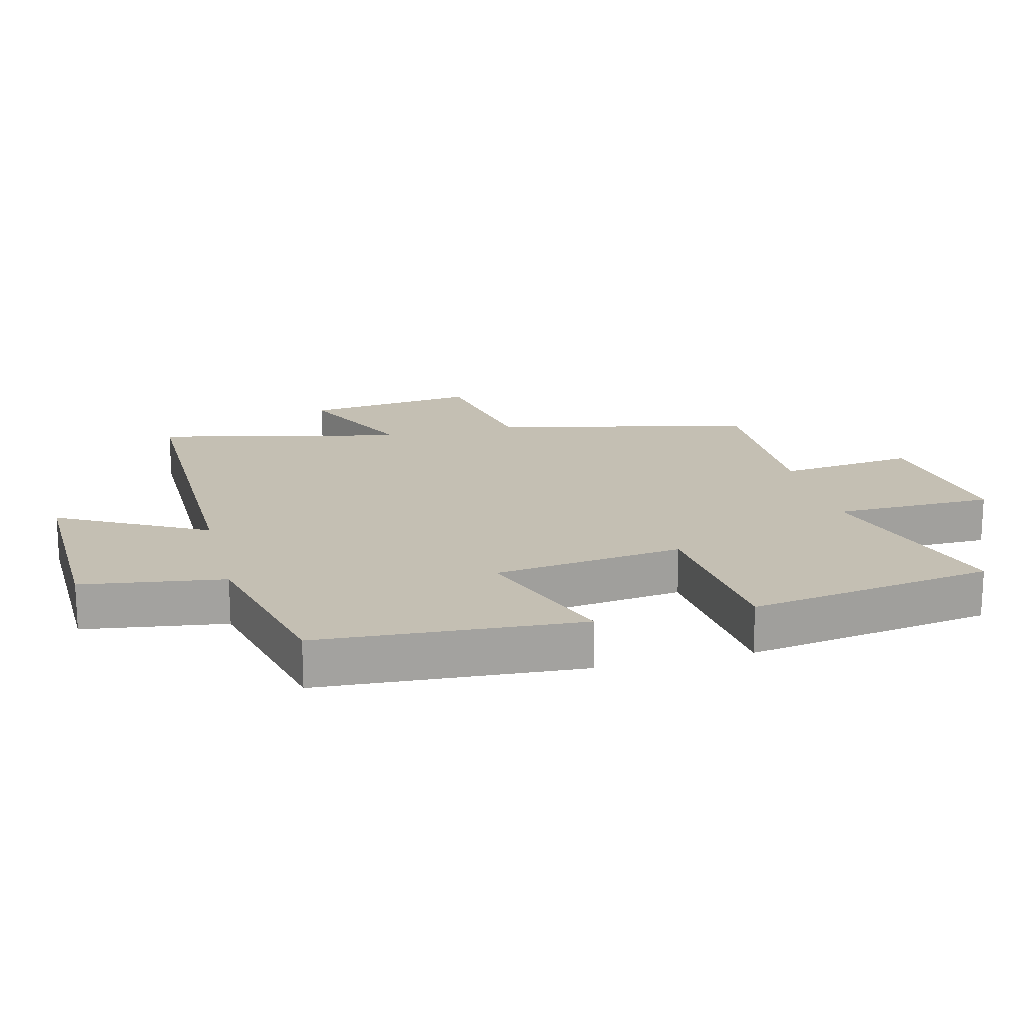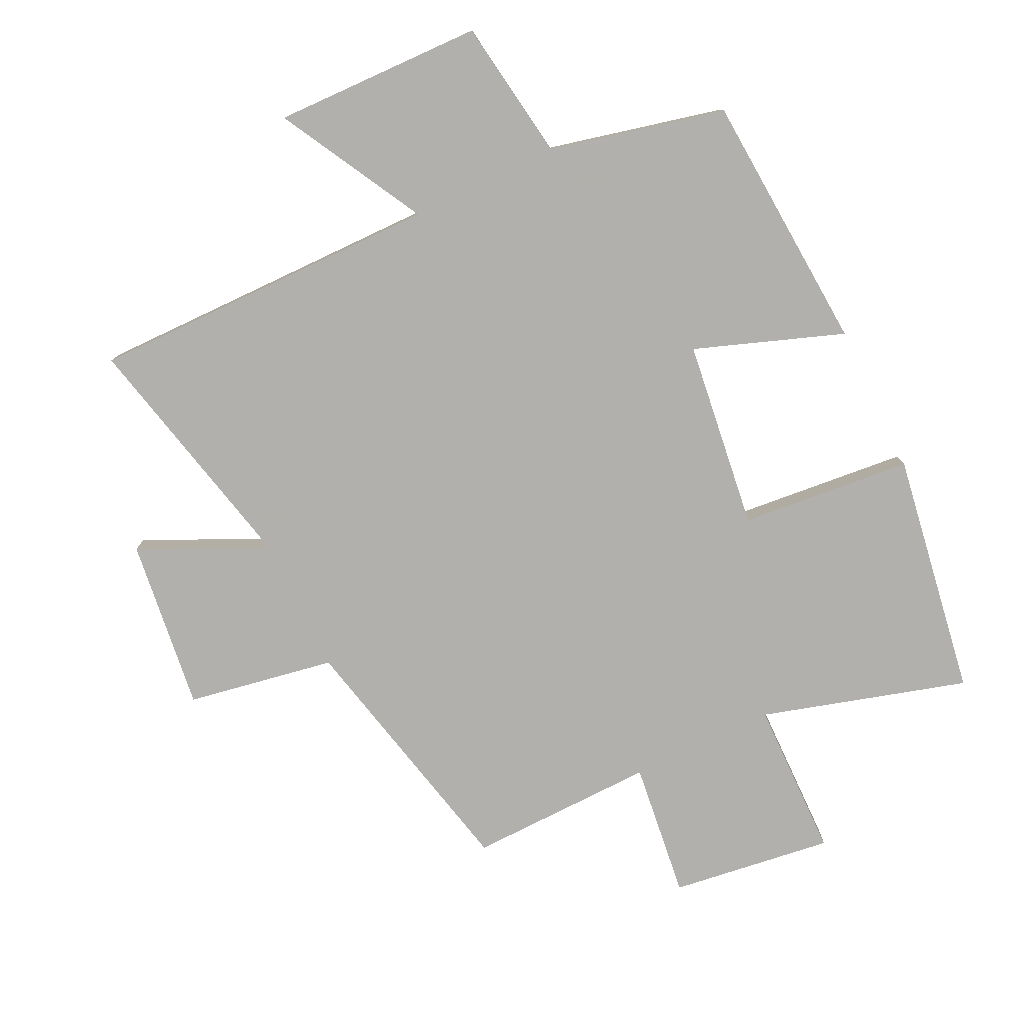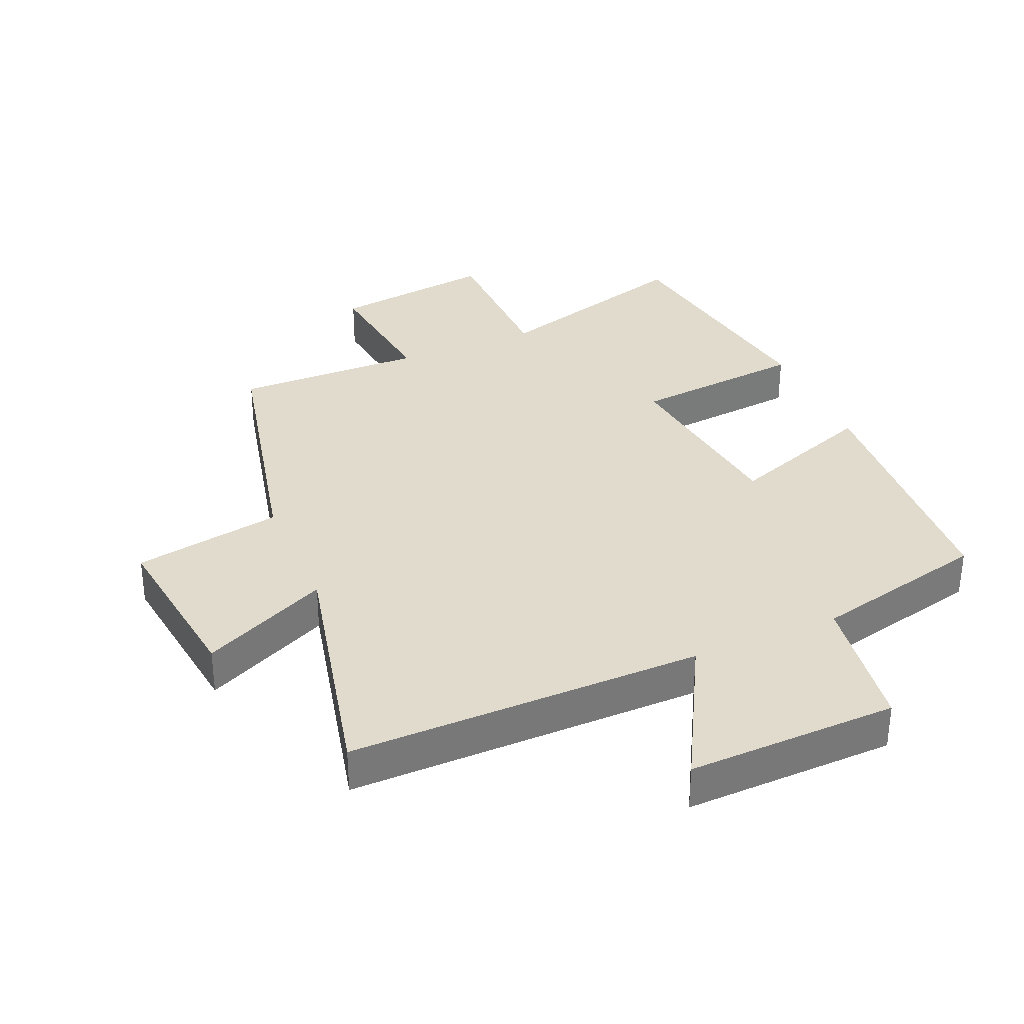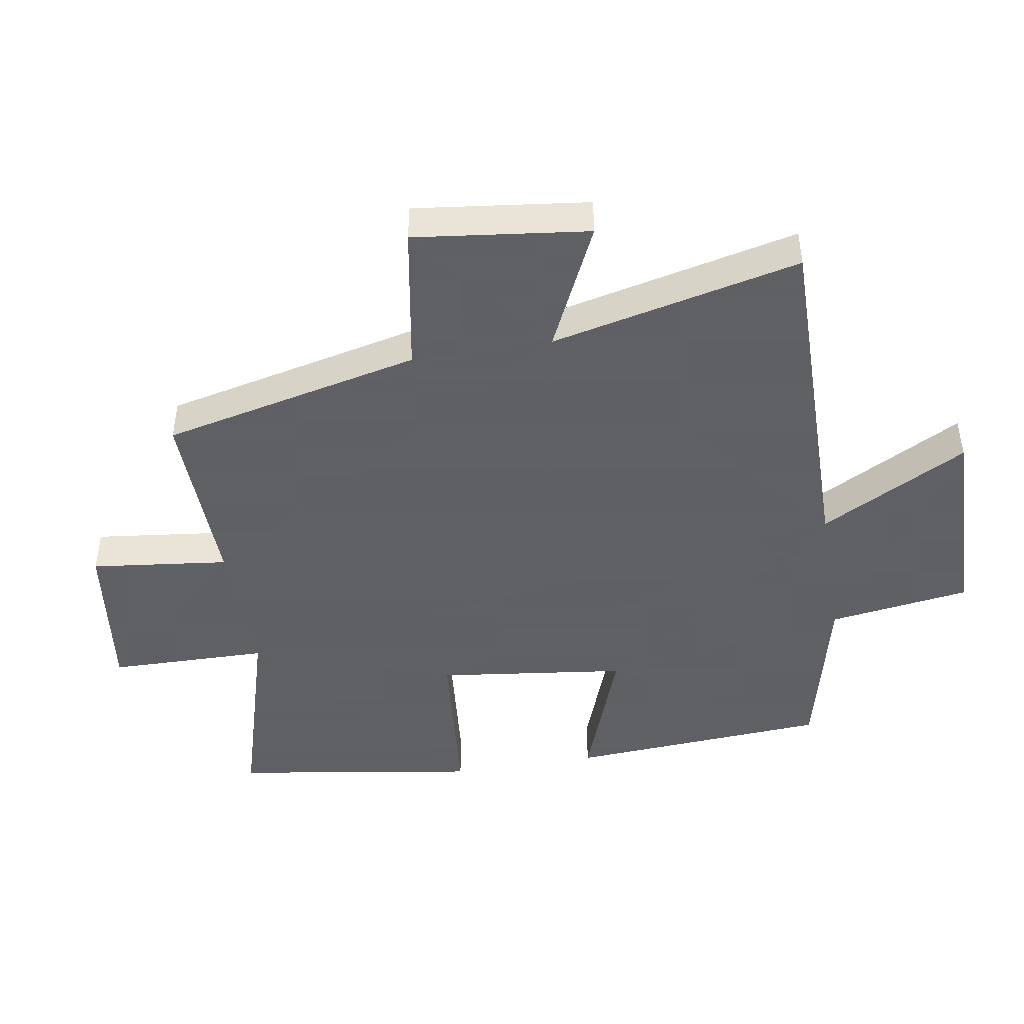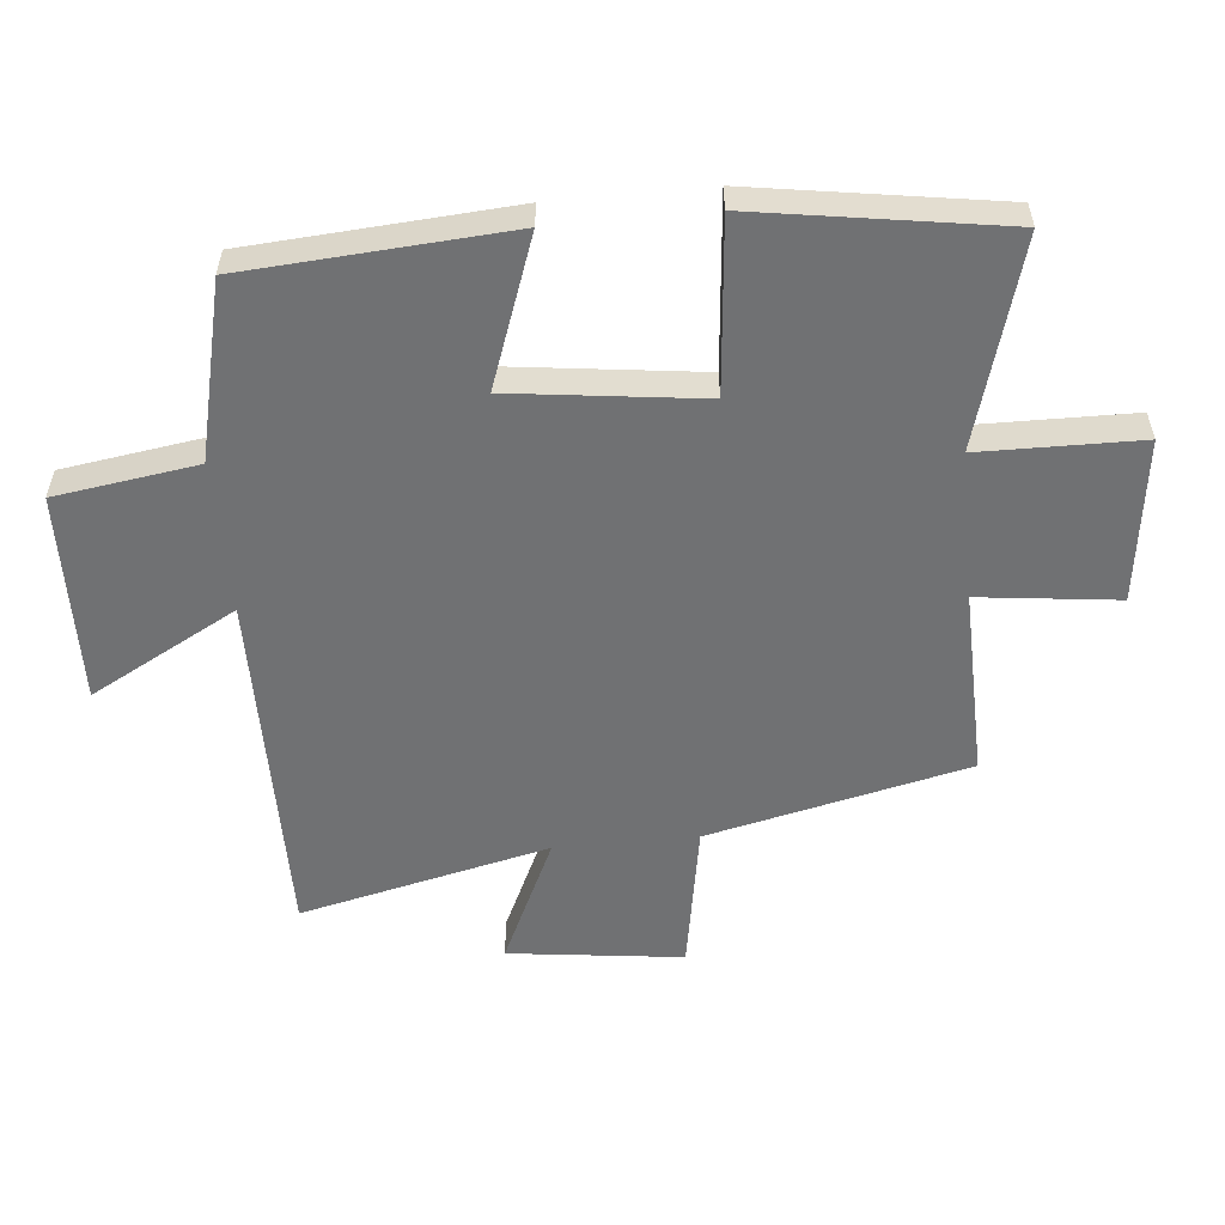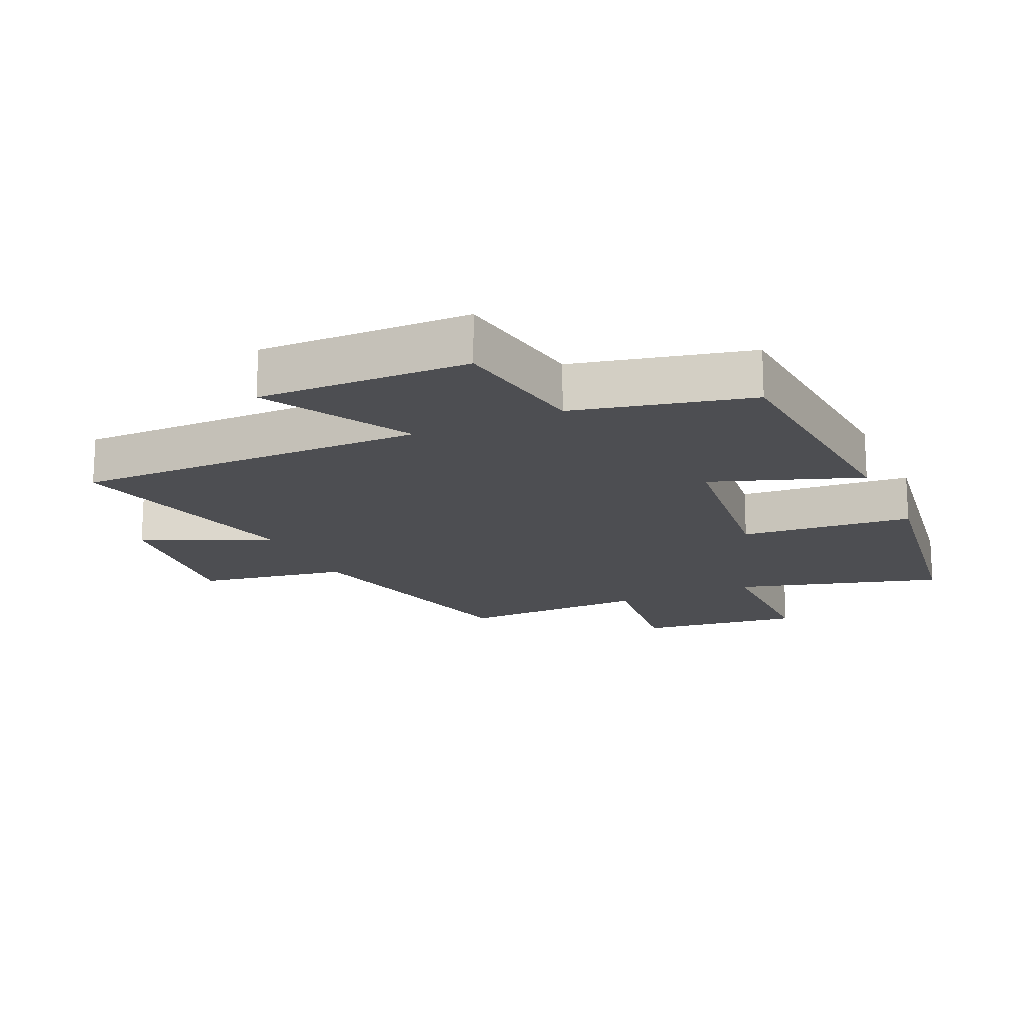
<metadata>
{"format":"obj","ext":"obj","renderer":"f3d","projection":"perspective","resolution":1024,"background":"white","views":[{"elev":17.9,"azim":75.8,"up":"+Y"},{"elev":-78.6,"azim":25.8,"up":"+Y"},{"elev":33.8,"azim":-23.2,"up":"+Y"},{"elev":-45.3,"azim":-80.4,"up":"+Y"},{"elev":-55.2,"azim":95.6,"up":"+Y"},{"elev":-17.1,"azim":24.9,"up":"+Y"}]}
</metadata>
<code>
v -0.589 0.07 0.505
v -0.037 0.07 0.5
v -0.161 0.07 0.729
v 0.167 0.07 0.721
v 0.199 0.07 0.5
v 0.473 0.07 0.435
v 0.5 0.07 0.027
v 0.269 0.07 0.111
v 0.231 0.07 -0.185
v 0.5 0.07 -0.211
v 0.439 0.07 -0.594
v 0.118 0.07 -0.5
v 0.114 0.07 -0.749
v -0.14 0.07 -0.715
v -0.114 0.07 -0.5
v -0.408 0.07 -0.506
v -0.5 0.07 -0.101
v -0.732 0.07 -0.06
v -0.698 0.07 0.21
v -0.5 0.07 0.117
v -0.589 0 0.505
v -0.037 0 0.5
v -0.161 0 0.729
v 0.167 0 0.721
v 0.199 0 0.5
v 0.473 0 0.435
v 0.5 0 0.027
v 0.269 0 0.111
v 0.231 0 -0.185
v 0.5 0 -0.211
v 0.439 0 -0.594
v 0.118 0 -0.5
v 0.114 0 -0.749
v -0.14 0 -0.715
v -0.114 0 -0.5
v -0.408 0 -0.506
v -0.5 0 -0.101
v -0.732 0 -0.06
v -0.698 0 0.21
v -0.5 0 0.117
f 17 18 19 20
f 15 16 17 20
f 15 20 1 2
f 12 13 14 15
f 12 15 2
f 9 10 11 12
f 8 9 12 2
f 5 6 7 8
f 5 8 2 3
f 3 4 5
f 40 39 38 37
f 40 37 36 35
f 22 21 40 35
f 35 34 33 32
f 22 35 32
f 32 31 30 29
f 22 32 29 28
f 28 27 26 25
f 23 22 28 25
f 25 24 23
f 1 21 22 2
f 2 22 23 3
f 3 23 24 4
f 4 24 25 5
f 5 25 26 6
f 6 26 27 7
f 7 27 28 8
f 8 28 29 9
f 9 29 30 10
f 10 30 31 11
f 11 31 32 12
f 12 32 33 13
f 13 33 34 14
f 14 34 35 15
f 15 35 36 16
f 16 36 37 17
f 17 37 38 18
f 18 38 39 19
f 19 39 40 20
f 20 40 21 1

</code>
